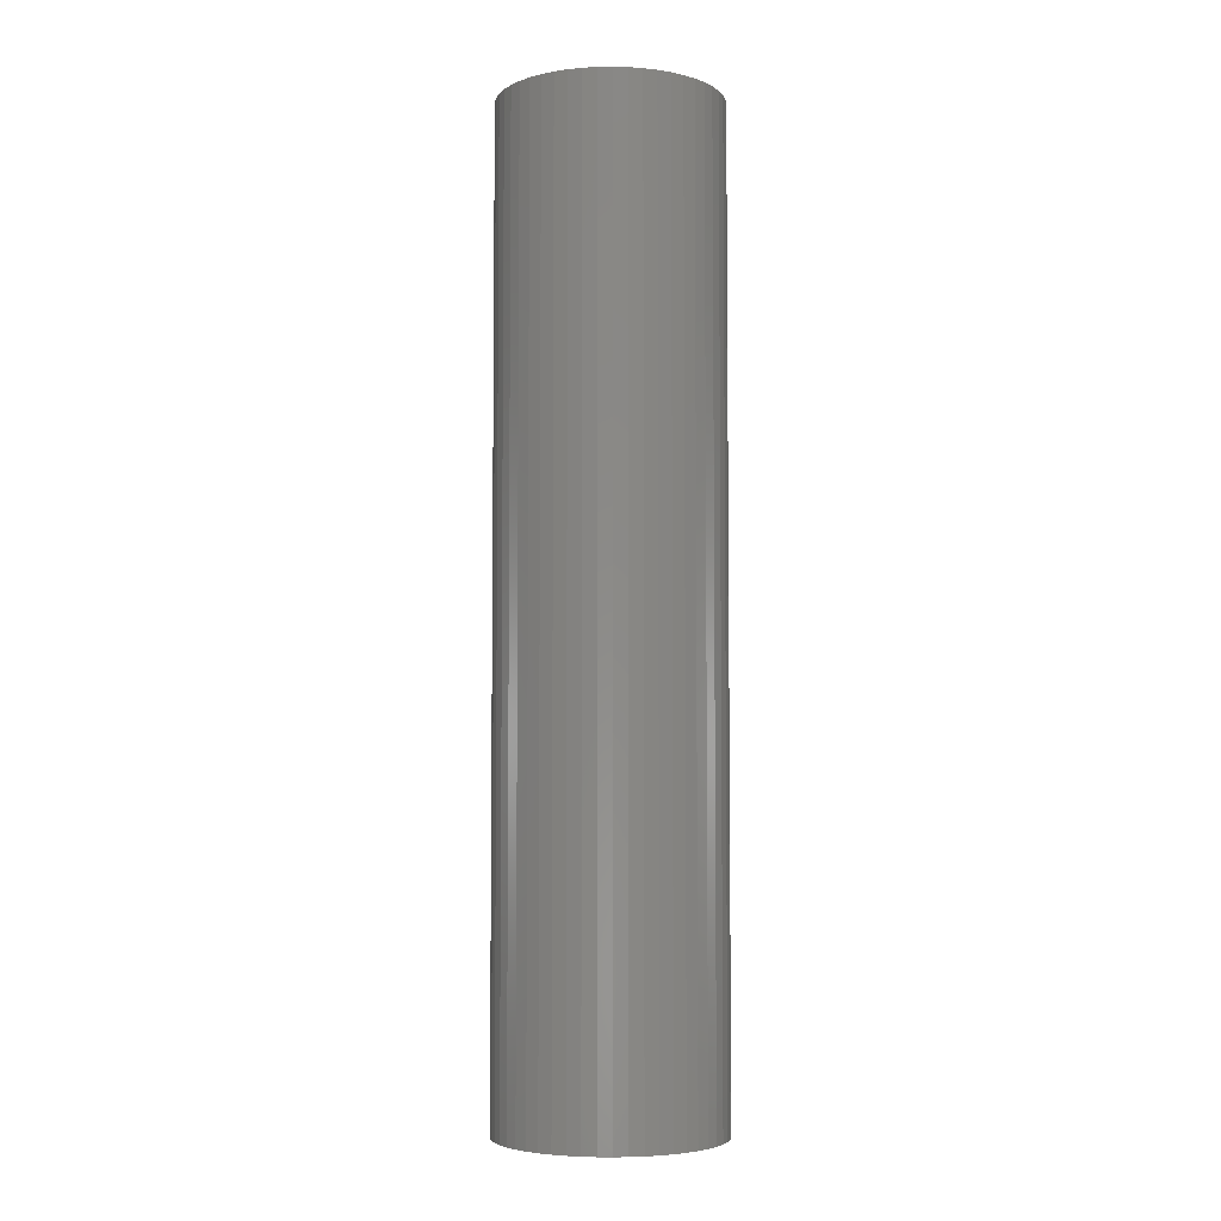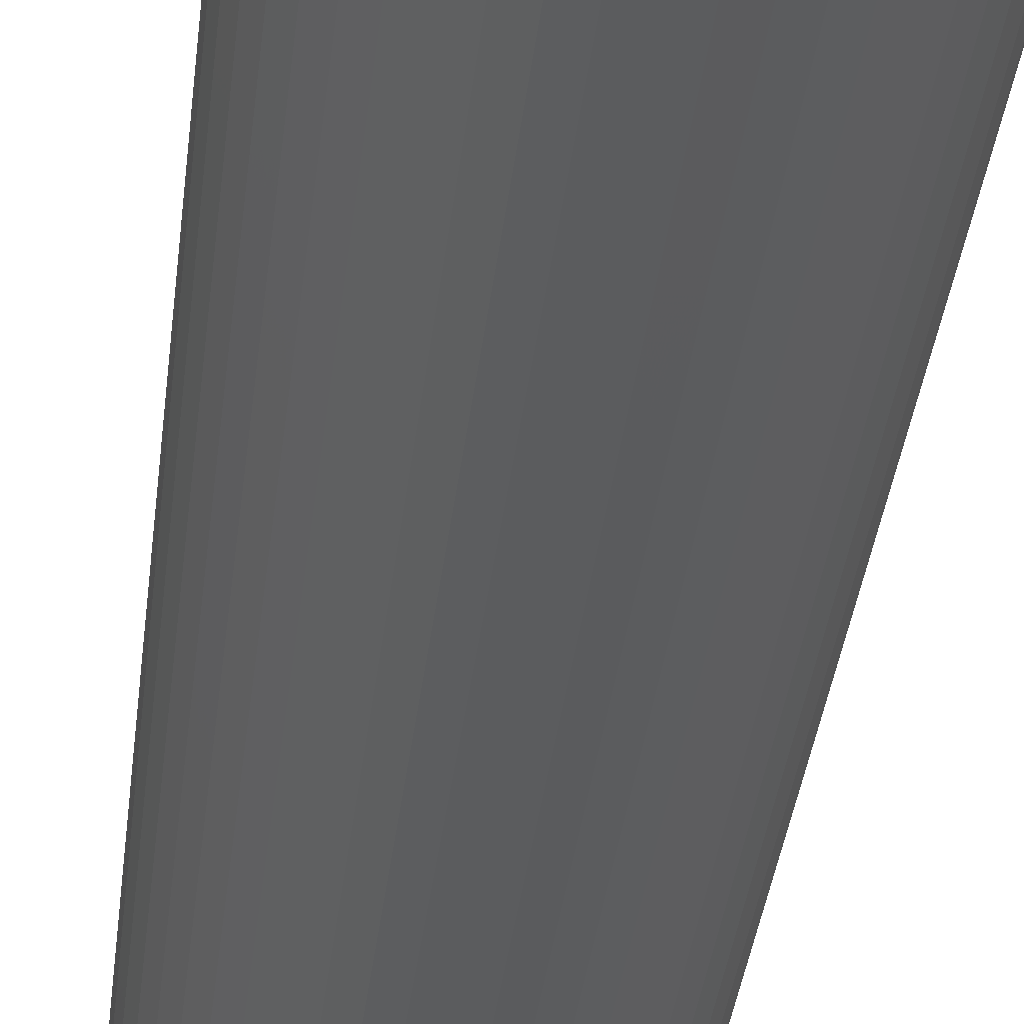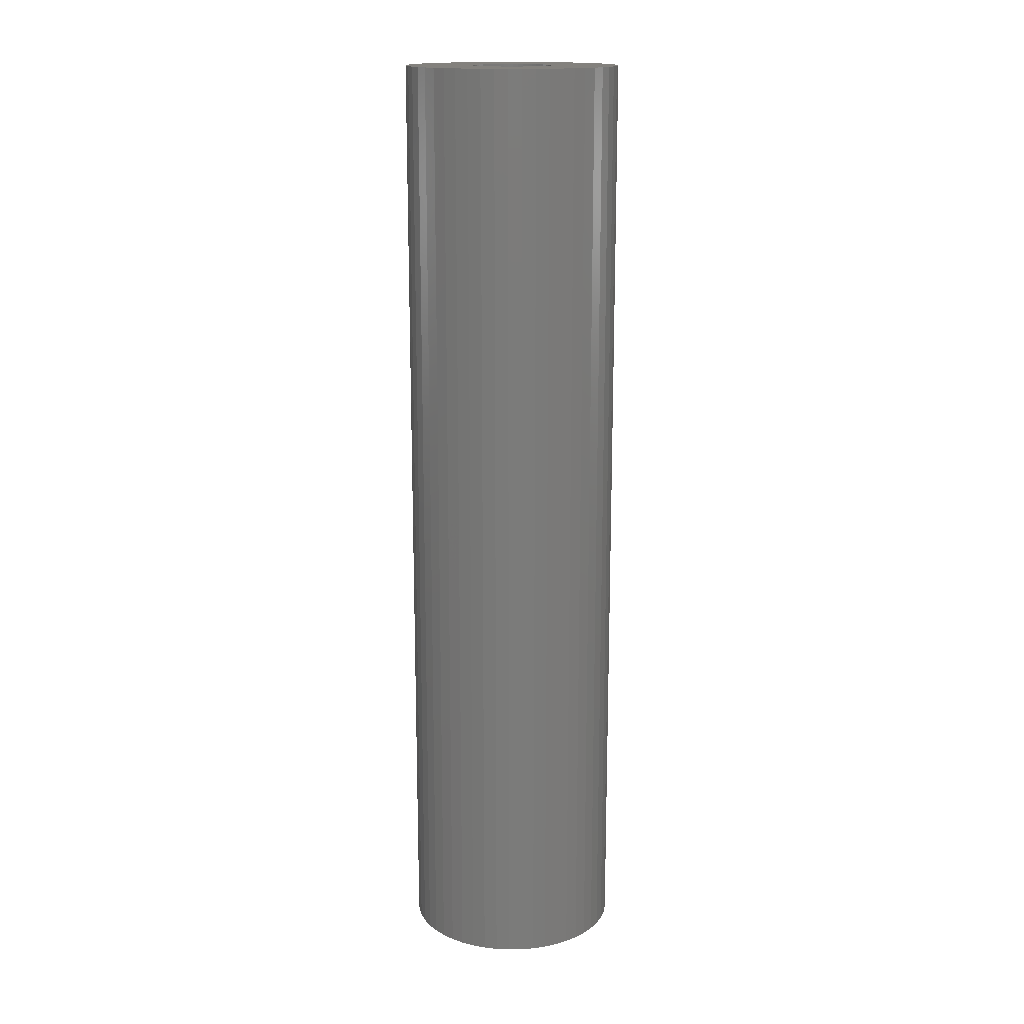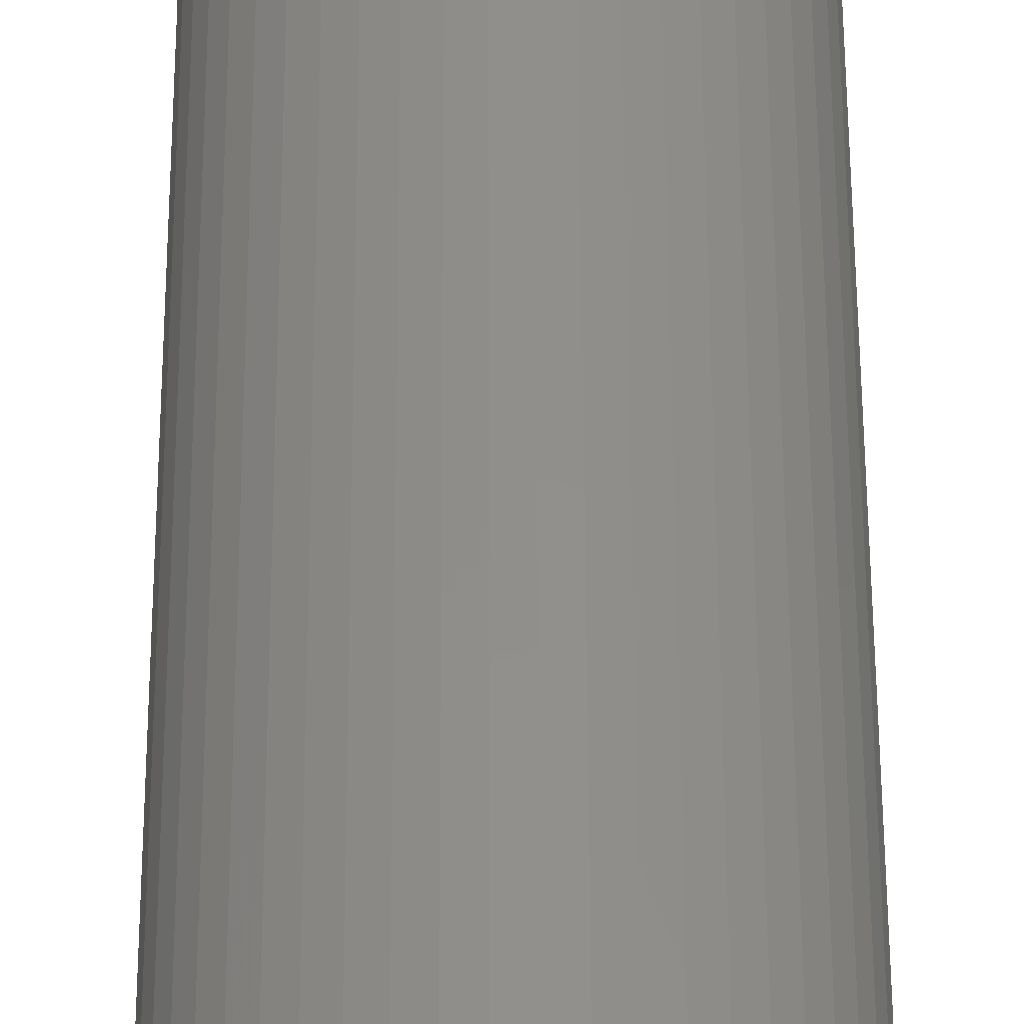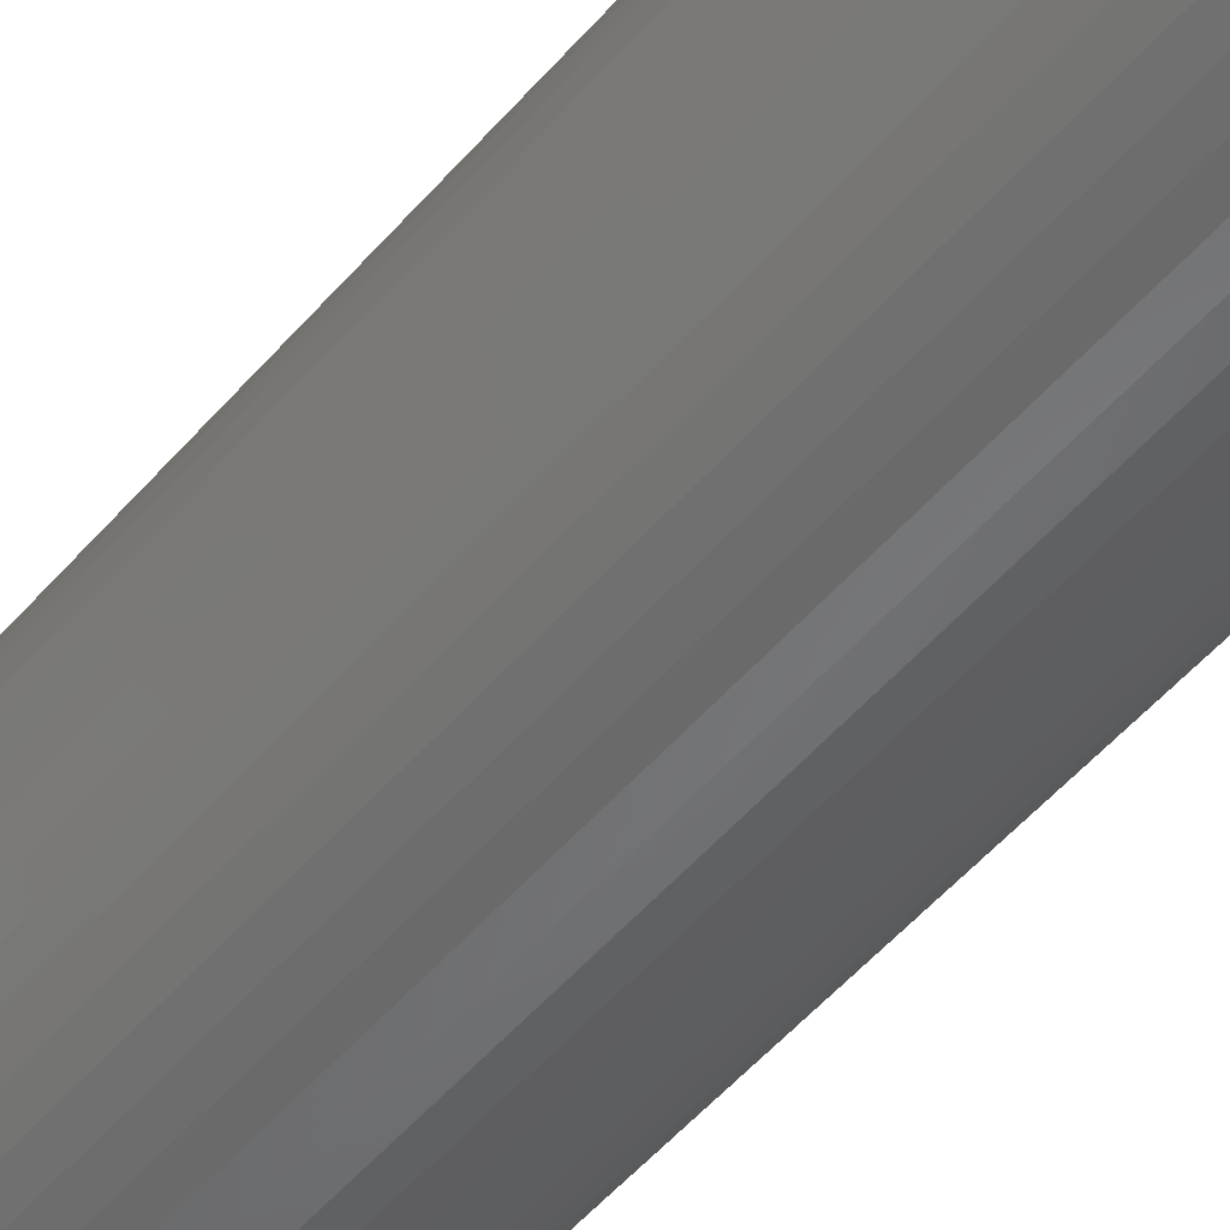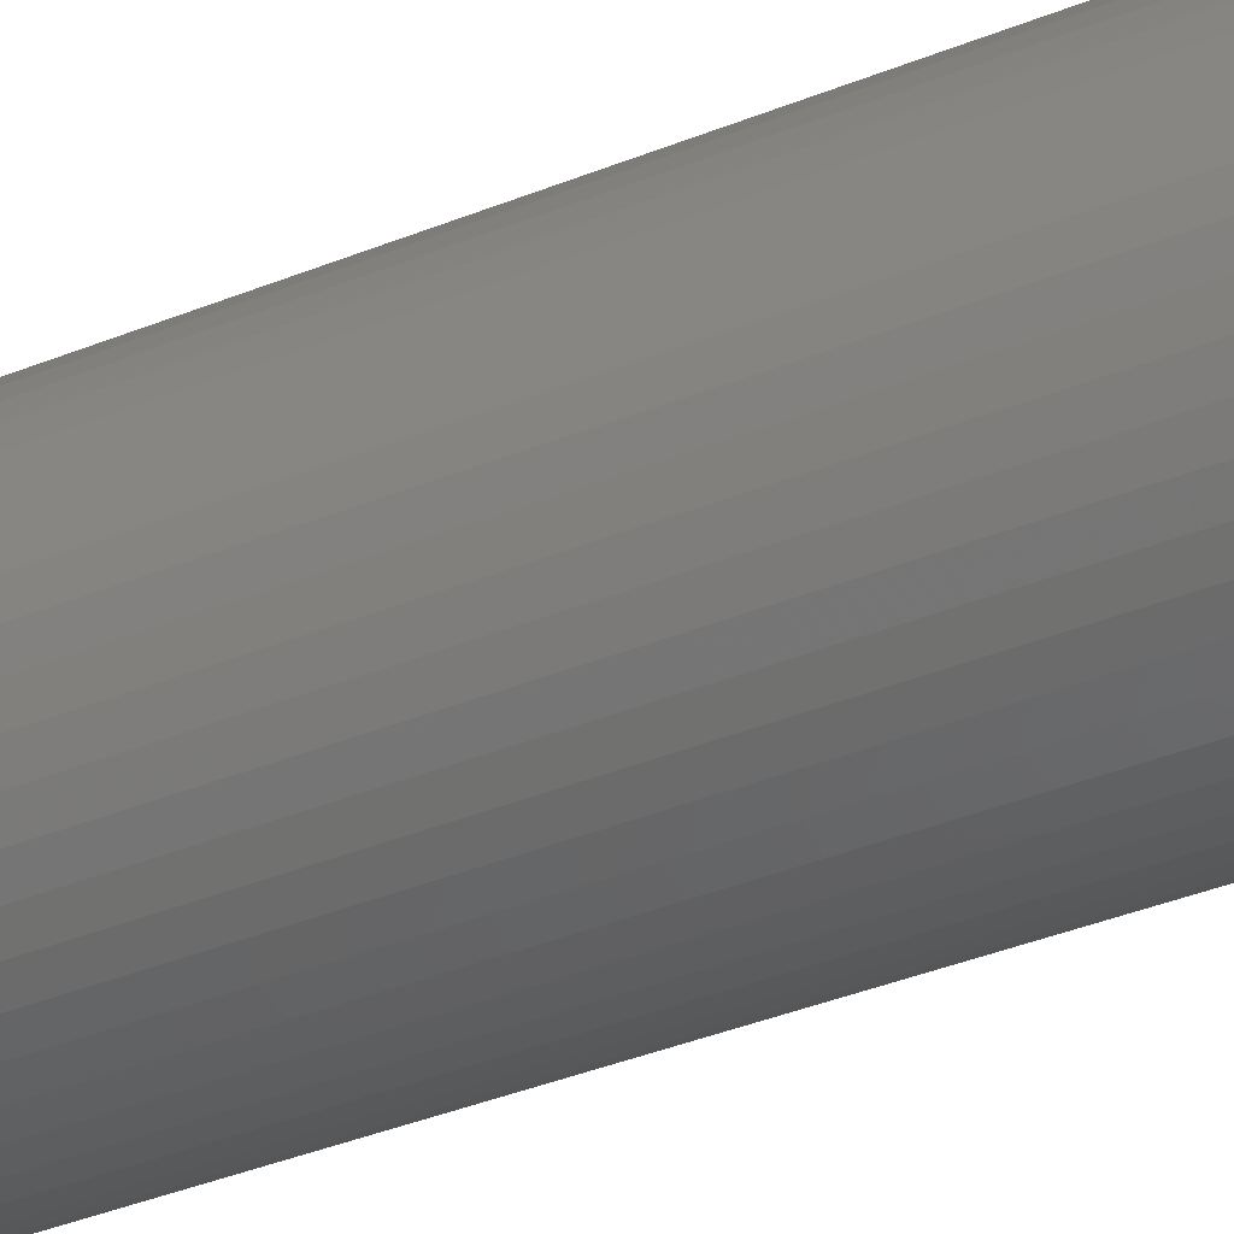
<metadata>
{"format":"stl","ext":"stl","renderer":"f3d","projection":"perspective","resolution":1024,"background":"white","views":[{"elev":-4.9,"azim":-119.9,"up":"+Z"},{"elev":-28.6,"azim":174.7,"up":"+Y"},{"elev":16.1,"azim":-116.9,"up":"+Z"},{"elev":51.0,"azim":-0.2,"up":"+Y"},{"elev":-49.8,"azim":-38.4,"up":"+Y"},{"elev":-35.1,"azim":-61.0,"up":"+Y"}]}
</metadata>
<code>
# stl→obj: 200 verts, 400 faces
v 8 0 35
v 7.937 1.003 -35
v 7.937 1.003 35
v 8 0 -35
v -8 0 -35
v -7.937 1.003 35
v -7.937 1.003 -35
v -8 0 35
v 0.5023 7.984 -35
v -0.5023 7.984 35
v 0.5023 7.984 35
v -0.5023 7.984 -35
v 5.832 5.476 -35
v 5.099 6.164 35
v 5.832 5.476 35
v 5.099 6.164 -35
v -5.099 6.164 -35
v -5.832 5.476 35
v -5.099 6.164 35
v -5.832 5.476 -35
v -2.472 7.608 -35
v -3.406 7.239 35
v -2.472 7.608 35
v -3.406 7.239 -35
v 7.438 2.945 35
v 7.01 3.854 -35
v 7.01 3.854 35
v 7.438 2.945 -35
v 3.406 7.239 -35
v 2.472 7.608 35
v 3.406 7.239 35
v 2.472 7.608 -35
v 1.499 7.858 35
v 1.499 7.858 -35
v 4.287 6.755 35
v 4.287 6.755 -35
v -7.01 3.854 -35
v -6.472 4.702 35
v -6.472 4.702 -35
v -7.01 3.854 35
v -7.749 1.99 35
v -7.749 1.99 -35
v -4.287 6.755 -35
v -4.287 6.755 35
v -1.499 7.858 35
v -1.499 7.858 -35
v 5.832 -5.476 35
v 6.472 -4.702 -35
v 6.472 -4.702 35
v 5.832 -5.476 -35
v 0.5023 -7.984 -35
v 1.499 -7.858 35
v 0.5023 -7.984 35
v 1.499 -7.858 -35
v 7.749 1.99 35
v 7.749 1.99 -35
v 6.472 4.702 35
v 6.472 4.702 -35
v -7.438 2.945 -35
v -7.438 2.945 35
v 3 0 35
v 2.976 0.376 35
v 7.937 -1.003 35
v 2.906 0.7461 35
v 2.976 -0.376 35
v 2.789 1.104 35
v 7.749 -1.99 35
v 2.629 1.445 35
v 2.906 -0.7461 35
v 2.427 1.763 35
v 7.438 -2.945 35
v 2.187 2.054 35
v 2.789 -1.104 35
v 1.912 2.312 35
v 7.01 -3.854 35
v 1.607 2.533 35
v 2.629 -1.445 35
v 1.277 2.714 35
v 0.9271 2.853 35
v 0.5621 2.947 35
v 0.1884 2.994 35
v -0.1884 2.994 35
v -0.5621 2.947 35
v -0.9271 2.853 35
v -1.277 2.714 35
v -1.607 2.533 35
v -1.912 2.312 35
v -2.187 2.054 35
v -2.427 1.763 35
v -2.629 1.445 35
v 2.427 -1.763 35
v 2.187 -2.054 35
v 5.099 -6.164 35
v 1.912 -2.312 35
v 4.287 -6.755 35
v 1.607 -2.533 35
v 3.406 -7.239 35
v 1.277 -2.714 35
v 2.472 -7.608 35
v 0.9271 -2.853 35
v 0.5621 -2.947 35
v 0.1884 -2.994 35
v -0.1884 -2.994 35
v -0.5023 -7.984 35
v -0.5621 -2.947 35
v -1.499 -7.858 35
v -0.9271 -2.853 35
v -2.472 -7.608 35
v -1.277 -2.714 35
v -3.406 -7.239 35
v -1.607 -2.533 35
v -4.287 -6.755 35
v -1.912 -2.312 35
v -5.099 -6.164 35
v -2.187 -2.054 35
v -5.832 -5.476 35
v -2.427 -1.763 35
v -6.472 -4.702 35
v -2.629 -1.445 35
v -7.01 -3.854 35
v -2.789 -1.104 35
v -7.438 -2.945 35
v -2.906 -0.7461 35
v -7.749 -1.99 35
v -2.976 -0.376 35
v -7.937 -1.003 35
v -3 0 35
v -2.789 1.104 35
v -2.906 0.7461 35
v -2.976 0.376 35
v 7.937 -1.003 -35
v 4.287 -6.755 -35
v 5.099 -6.164 -35
v -7.937 -1.003 -35
v -7.438 -2.945 -35
v -7.749 -1.99 -35
v 2.472 -7.608 -35
v 3.406 -7.239 -35
v 7.749 -1.99 -35
v 7.438 -2.945 -35
v 7.01 -3.854 -35
v -3.406 -7.239 -35
v -2.472 -7.608 -35
v -5.832 -5.476 -35
v -6.472 -4.702 -35
v -7.01 -3.854 -35
v 3 0 -35
v 2.976 -0.376 -35
v 2.906 -0.7461 -35
v 2.976 0.376 -35
v 2.789 -1.104 -35
v 2.629 -1.445 -35
v 2.906 0.7461 -35
v 2.427 -1.763 -35
v 2.187 -2.054 -35
v 2.789 1.104 -35
v 1.912 -2.312 -35
v 1.607 -2.533 -35
v 2.629 1.445 -35
v 1.277 -2.714 -35
v 0.9271 -2.853 -35
v 0.5621 -2.947 -35
v 0.1884 -2.994 -35
v -0.1884 -2.994 -35
v -0.5023 -7.984 -35
v -0.5621 -2.947 -35
v -1.499 -7.858 -35
v -0.9271 -2.853 -35
v -1.277 -2.714 -35
v -1.607 -2.533 -35
v -4.287 -6.755 -35
v -1.912 -2.312 -35
v -5.099 -6.164 -35
v -2.187 -2.054 -35
v -2.427 -1.763 -35
v -2.629 -1.445 -35
v 2.427 1.763 -35
v 2.187 2.054 -35
v 1.912 2.312 -35
v 1.607 2.533 -35
v 1.277 2.714 -35
v 0.9271 2.853 -35
v 0.5621 2.947 -35
v 0.1884 2.994 -35
v -0.1884 2.994 -35
v -0.5621 2.947 -35
v -0.9271 2.853 -35
v -1.277 2.714 -35
v -1.607 2.533 -35
v -1.912 2.312 -35
v -2.187 2.054 -35
v -2.427 1.763 -35
v -2.629 1.445 -35
v -2.789 1.104 -35
v -2.906 0.7461 -35
v -2.976 0.376 -35
v -3 0 -35
v -2.789 -1.104 -35
v -2.906 -0.7461 -35
v -2.976 -0.376 -35
f 1 2 3
f 2 1 4
f 5 6 7
f 6 5 8
f 9 10 11
f 10 9 12
f 13 14 15
f 14 13 16
f 17 18 19
f 18 17 20
f 21 22 23
f 22 21 24
f 25 26 27
f 26 25 28
f 29 30 31
f 30 29 32
f 32 33 30
f 33 32 34
f 16 35 14
f 35 16 36
f 37 38 39
f 38 37 40
f 39 18 20
f 18 39 38
f 7 41 42
f 41 7 6
f 43 19 44
f 19 43 17
f 12 45 10
f 45 12 46
f 47 48 49
f 48 47 50
f 51 52 53
f 52 51 54
f 55 28 25
f 28 55 56
f 3 56 55
f 56 3 2
f 57 13 15
f 13 57 58
f 27 58 57
f 58 27 26
f 34 11 33
f 11 34 9
f 36 31 35
f 31 36 29
f 59 40 37
f 40 59 60
f 61 1 3
f 62 3 55
f 1 61 63
f 64 55 25
f 65 63 61
f 66 25 27
f 63 65 67
f 68 27 57
f 69 67 65
f 70 57 15
f 67 69 71
f 72 15 14
f 73 71 69
f 74 14 35
f 71 73 75
f 76 35 31
f 77 75 73
f 75 77 49
f 3 62 61
f 55 64 62
f 25 66 64
f 27 68 66
f 78 31 30
f 57 70 68
f 15 72 70
f 14 74 72
f 35 76 74
f 79 30 33
f 31 78 76
f 30 79 78
f 33 80 79
f 11 80 33
f 11 81 80
f 11 82 81
f 10 82 11
f 10 83 82
f 45 83 10
f 83 45 84
f 23 84 45
f 84 23 85
f 22 85 23
f 85 22 86
f 44 86 22
f 86 44 87
f 19 87 44
f 87 19 88
f 18 88 19
f 88 18 89
f 89 38 90
f 38 89 18
f 91 49 77
f 49 91 47
f 92 47 91
f 47 92 93
f 94 93 92
f 93 94 95
f 96 95 94
f 95 96 97
f 98 97 96
f 97 98 99
f 100 99 98
f 99 100 52
f 101 52 100
f 101 53 52
f 102 53 101
f 103 53 102
f 103 104 53
f 105 104 103
f 106 105 107
f 108 107 109
f 105 106 104
f 110 109 111
f 112 111 113
f 114 113 115
f 116 115 117
f 107 108 106
f 118 117 119
f 120 119 121
f 122 121 123
f 124 123 125
f 109 110 108
f 126 125 127
f 40 90 38
f 90 40 128
f 111 112 110
f 60 128 40
f 113 114 112
f 128 60 129
f 115 116 114
f 41 129 60
f 117 118 116
f 129 41 130
f 119 120 118
f 6 130 41
f 121 122 120
f 130 6 127
f 123 124 122
f 8 127 6
f 125 126 124
f 127 8 126
f 46 23 45
f 23 46 21
f 63 4 1
f 4 63 131
f 132 93 95
f 93 132 133
f 134 8 5
f 8 134 126
f 135 124 136
f 124 135 122
f 133 47 93
f 47 133 50
f 137 97 99
f 97 137 138
f 54 99 52
f 99 54 137
f 42 60 59
f 60 42 41
f 24 44 22
f 44 24 43
f 71 139 67
f 139 71 140
f 67 131 63
f 131 67 139
f 75 140 71
f 140 75 141
f 49 141 75
f 141 49 48
f 142 108 110
f 108 142 143
f 144 118 145
f 118 144 116
f 146 122 135
f 122 146 120
f 136 126 134
f 126 136 124
f 147 4 131
f 148 131 139
f 4 147 2
f 149 139 140
f 150 2 147
f 151 140 141
f 2 150 56
f 152 141 48
f 153 56 150
f 154 48 50
f 56 153 28
f 155 50 133
f 156 28 153
f 157 133 132
f 28 156 26
f 158 132 138
f 159 26 156
f 26 159 58
f 131 148 147
f 139 149 148
f 140 151 149
f 141 152 151
f 160 138 137
f 48 154 152
f 50 155 154
f 133 157 155
f 132 158 157
f 161 137 54
f 138 160 158
f 137 161 160
f 54 162 161
f 51 162 54
f 51 163 162
f 51 164 163
f 165 164 51
f 165 166 164
f 167 166 165
f 166 167 168
f 143 168 167
f 168 143 169
f 142 169 143
f 169 142 170
f 171 170 142
f 170 171 172
f 173 172 171
f 172 173 174
f 144 174 173
f 174 144 175
f 175 145 176
f 145 175 144
f 177 58 159
f 58 177 13
f 178 13 177
f 13 178 16
f 179 16 178
f 16 179 36
f 180 36 179
f 36 180 29
f 181 29 180
f 29 181 32
f 182 32 181
f 32 182 34
f 183 34 182
f 183 9 34
f 184 9 183
f 185 9 184
f 185 12 9
f 186 12 185
f 46 186 187
f 21 187 188
f 186 46 12
f 24 188 189
f 43 189 190
f 17 190 191
f 20 191 192
f 187 21 46
f 39 192 193
f 37 193 194
f 59 194 195
f 42 195 196
f 188 24 21
f 7 196 197
f 146 176 145
f 176 146 198
f 189 43 24
f 135 198 146
f 190 17 43
f 198 135 199
f 191 20 17
f 136 199 135
f 192 39 20
f 199 136 200
f 193 37 39
f 134 200 136
f 194 59 37
f 200 134 197
f 195 42 59
f 5 197 134
f 196 7 42
f 197 5 7
f 138 95 97
f 95 138 132
f 165 53 104
f 53 165 51
f 167 104 106
f 104 167 165
f 143 106 108
f 106 143 167
f 144 114 116
f 114 144 173
f 145 120 146
f 120 145 118
f 171 110 112
f 110 171 142
f 173 112 114
f 112 173 171
f 129 194 128
f 194 129 195
f 159 70 177
f 70 159 68
f 182 78 79
f 78 182 181
f 188 84 85
f 84 188 187
f 128 193 90
f 193 128 194
f 149 65 148
f 65 149 69
f 150 64 153
f 64 150 62
f 179 72 74
f 72 179 178
f 180 74 76
f 74 180 179
f 130 195 129
f 195 130 196
f 89 191 88
f 191 89 192
f 187 83 84
f 83 187 186
f 191 87 88
f 87 191 190
f 147 62 150
f 62 147 61
f 158 98 96
f 98 158 160
f 177 72 178
f 72 177 70
f 185 81 82
f 81 185 184
f 183 79 80
f 79 183 182
f 181 76 78
f 76 181 180
f 127 196 130
f 196 127 197
f 90 192 89
f 192 90 193
f 186 82 83
f 82 186 185
f 190 86 87
f 86 190 189
f 189 85 86
f 85 189 188
f 163 103 102
f 103 163 164
f 117 176 119
f 176 117 175
f 162 102 101
f 102 162 163
f 160 100 98
f 100 160 161
f 156 68 159
f 68 156 66
f 153 66 156
f 66 153 64
f 184 80 81
f 80 184 183
f 148 61 147
f 61 148 65
f 152 73 151
f 73 152 77
f 151 69 149
f 69 151 73
f 155 94 92
f 94 155 157
f 155 91 154
f 91 155 92
f 154 77 152
f 77 154 91
f 119 198 121
f 198 119 176
f 172 115 113
f 115 172 174
f 161 101 100
f 101 161 162
f 157 96 94
f 96 157 158
f 170 113 111
f 113 170 172
f 166 107 105
f 107 166 168
f 125 197 127
f 197 125 200
f 169 111 109
f 111 169 170
f 164 105 103
f 105 164 166
f 121 199 123
f 199 121 198
f 123 200 125
f 200 123 199
f 115 175 117
f 175 115 174
f 168 109 107
f 109 168 169

</code>
